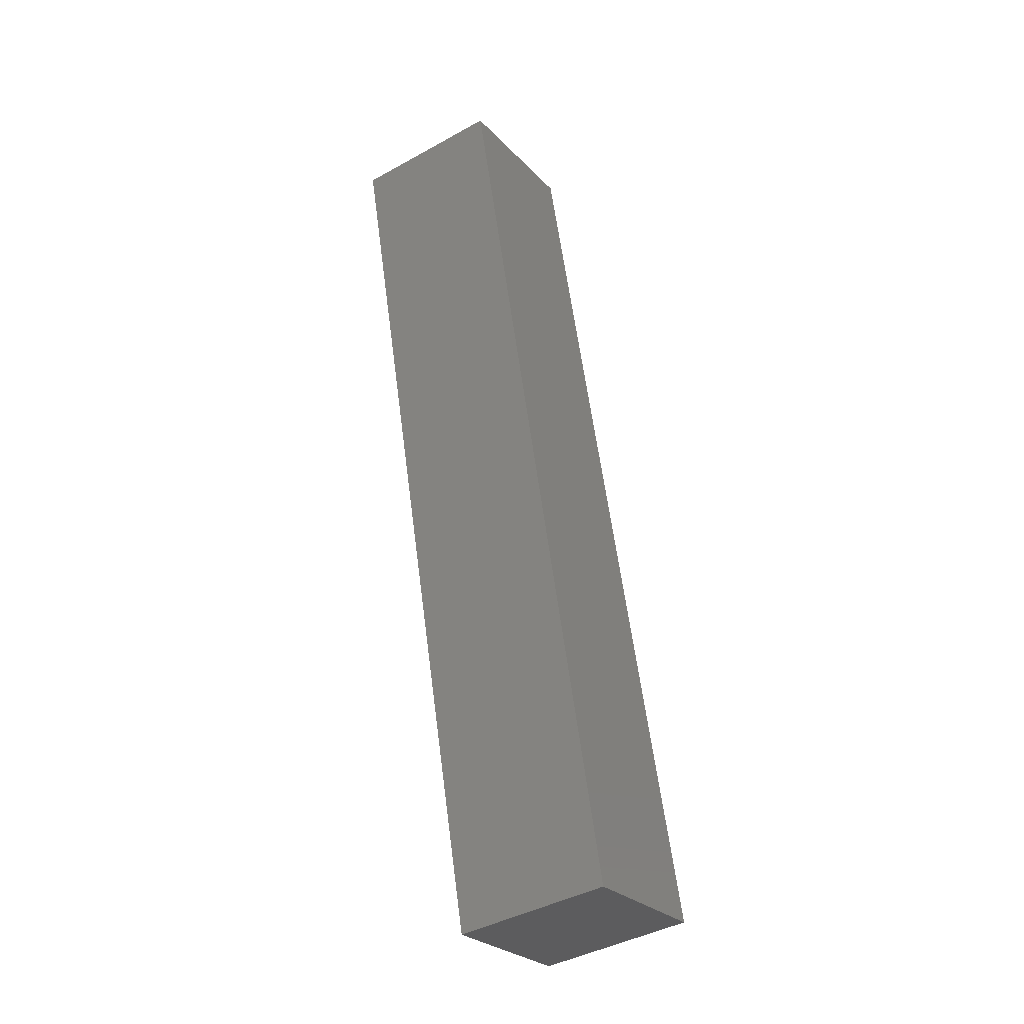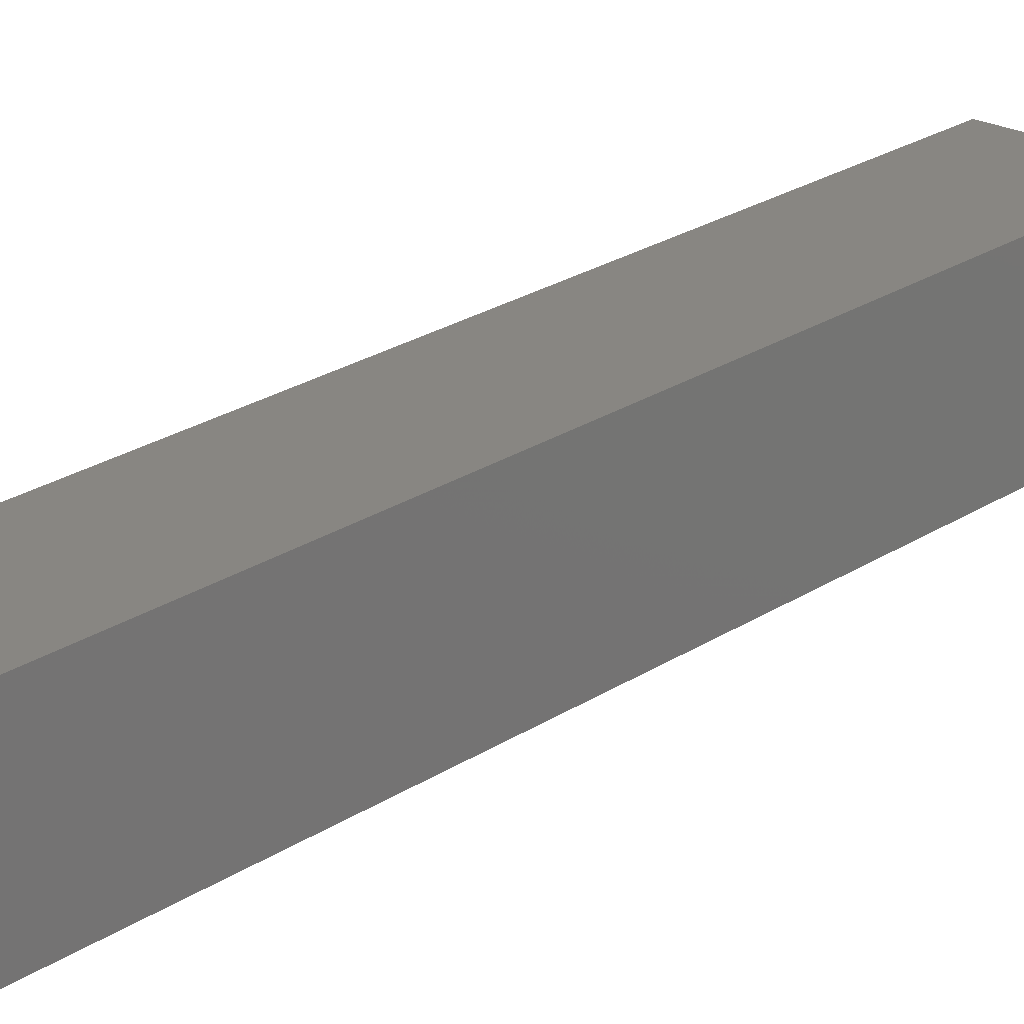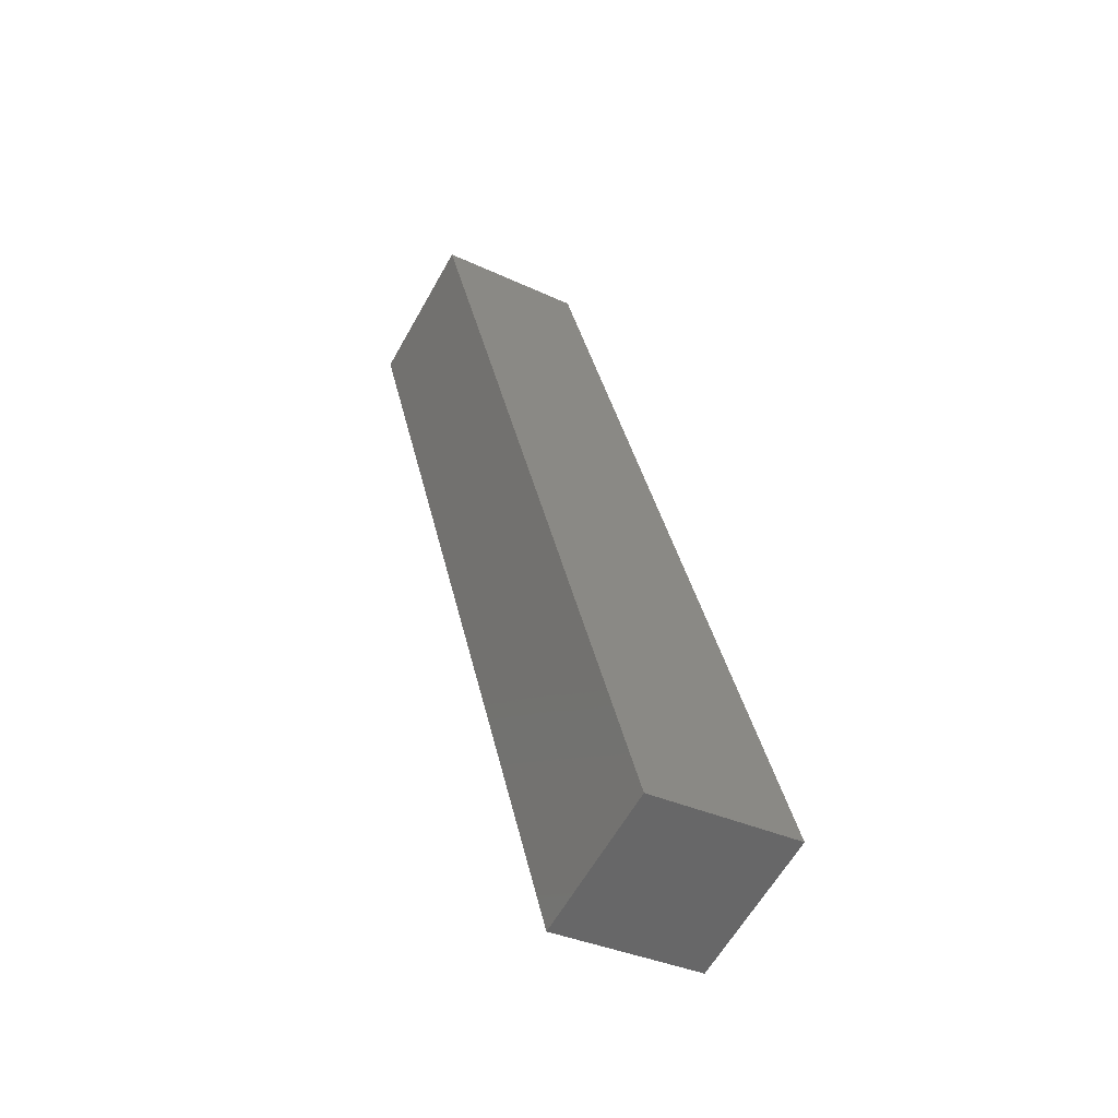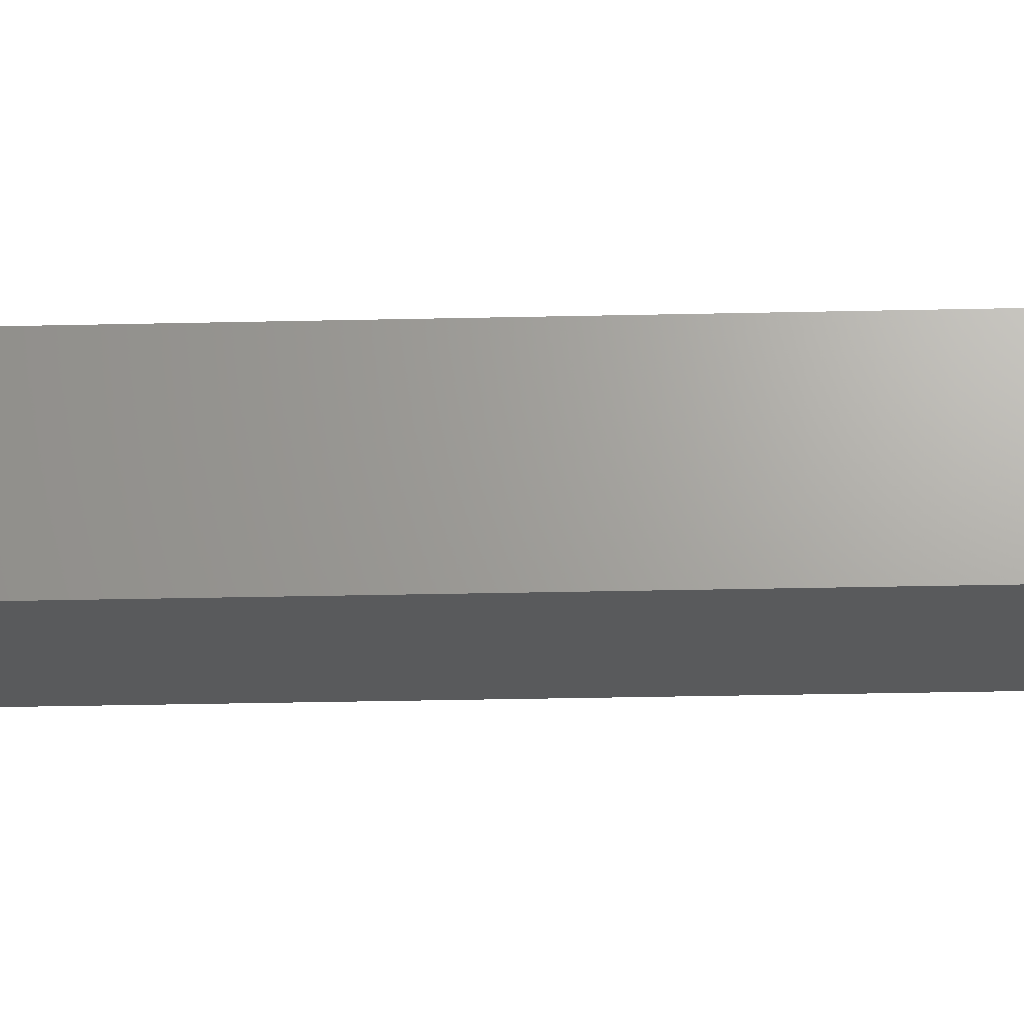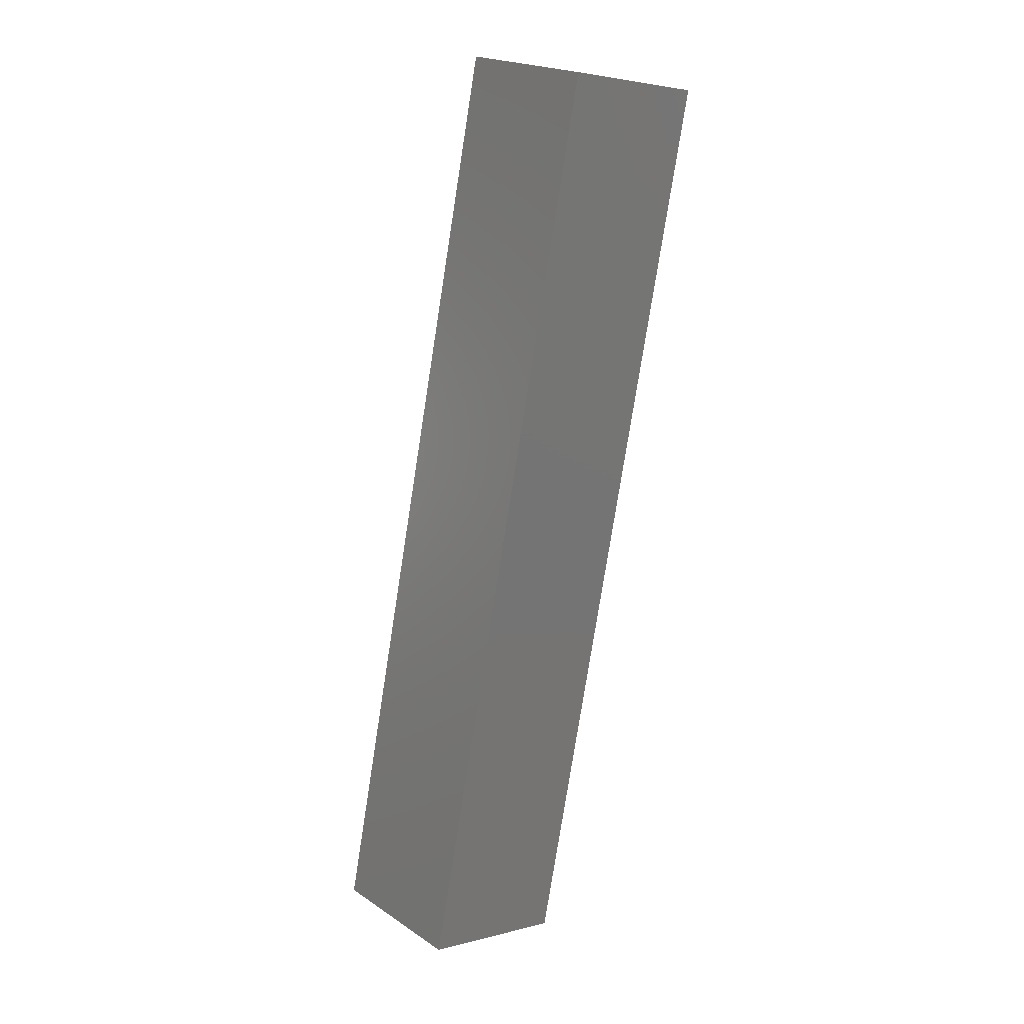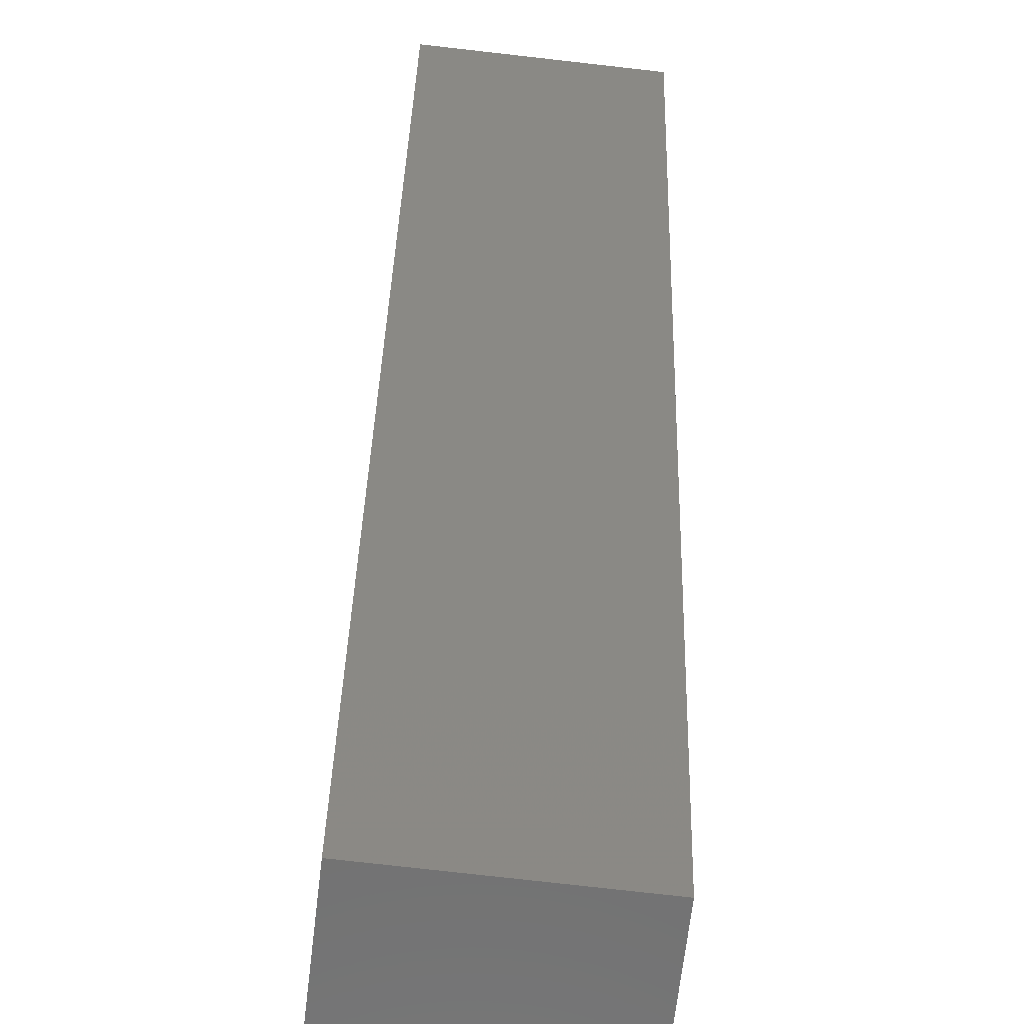
<metadata>
{"format":"stl","ext":"stl","renderer":"f3d","projection":"perspective","resolution":1024,"background":"white","views":[{"elev":-42.3,"azim":130.3,"up":"+Z"},{"elev":30.4,"azim":60.2,"up":"+Y"},{"elev":-61.3,"azim":157.5,"up":"+Z"},{"elev":60.4,"azim":-77.0,"up":"+Y"},{"elev":3.3,"azim":54.9,"up":"+Z"},{"elev":26.6,"azim":-165.5,"up":"+Y"}]}
</metadata>
<code>
# stl→obj: 8 verts, 12 faces
v 8936 1415 5331
v 8939 1390 5331
v 8902 1411 5185
v 8905 1386 5185
v 8878 1408 5191
v 8881 1383 5191
v 8912 1412 5337
v 8915 1387 5337
f 1 2 3
f 3 2 4
f 5 3 6
f 6 3 4
f 5 7 3
f 3 7 1
f 7 8 1
f 1 8 2
f 2 8 4
f 4 8 6
f 6 8 5
f 5 8 7

</code>
